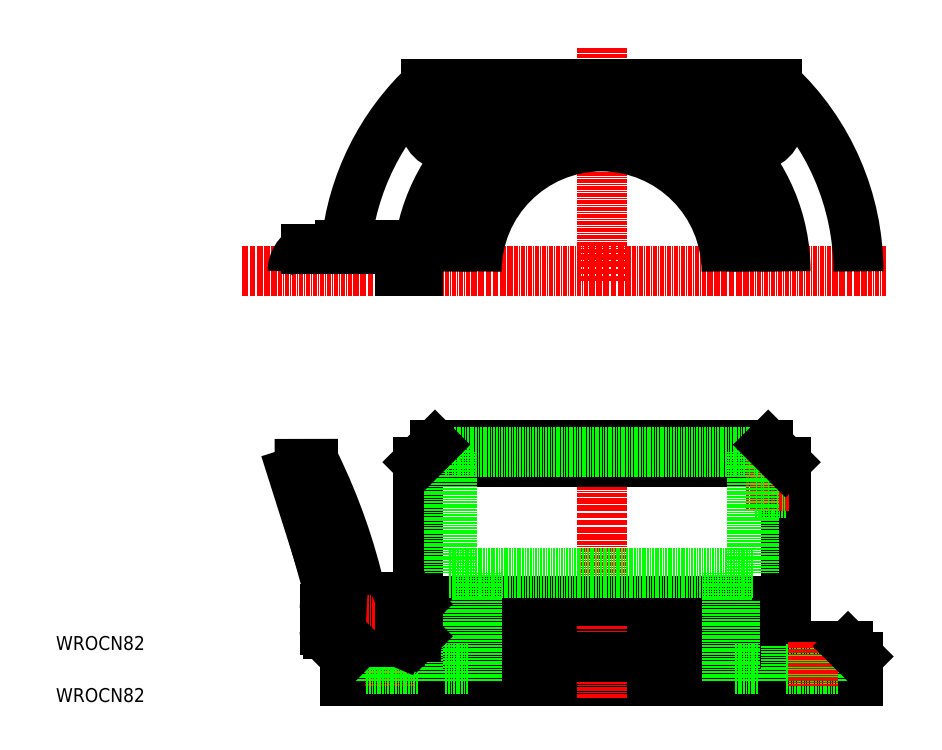
<metadata>
{"format":"dxf","ext":"dxf","renderer":"ezdxf+matplotlib","layout":"modelspace","background":"white","min_lineweight":24,"dpi":150}
</metadata>
<code>
0
SECTION
2
ENTITIES
0
LINE
8
0
10
368.3
20
191.8
30
0
11
516.3
21
191.8
31
0
0
LINE
8
0
10
516.3
20
191.8
30
0
11
516.3
21
198.8
31
0
0
LINE
8
0
10
513.3
20
201.8
30
0
11
371.3
21
201.8
31
0
0
LINE
8
0
10
368.3
20
198.8
30
0
11
368.3
21
191.8
31
0
0
LINE
8
CENTER
10
442.3
20
186.8
30
0
11
442.3
21
264.8
31
0
0
LINE
8
0
10
389.3
20
201.8
30
0
11
389.3
21
254.8
31
0
0
LINE
8
0
10
495.3
20
201.8
30
0
11
495.3
21
254.8
31
0
0
LINE
8
0
10
394.3
20
259.8
30
0
11
490.3
21
259.8
31
0
0
LINE
8
0
10
389.3
20
254.8
30
0
11
495.3
21
254.8
31
0
0
LINE
8
0
10
389.3
20
214.8
30
0
11
495.3
21
214.8
31
0
0
LINE
8
0
10
368.3
20
198.8
30
0
11
516.3
21
198.8
31
0
0
LINE
8
CENTER
10
406.5
20
344.6
30
0
11
387.7
21
363.4
31
0
0
LINE
8
CENTER
10
524.3
20
309.8
30
0
11
338.6
21
309.8
31
0
0
LINE
8
CENTER
10
381.3
20
203
30
0
11
381.3
21
190.5
31
0
0
LINE
8
0
10
366.9
20
317.4
30
0
11
384.1
21
317.4
31
0
0
LINE
8
0
10
388.8
20
309.8
30
0
11
388.8
21
315.7
31
0
0
LINE
8
0
10
384.2
20
315.7
30
0
11
384.2
21
309.8
31
0
0
LINE
8
0
10
384.1
20
317.4
30
0
11
384.1
21
309.8
31
0
0
LINE
8
0
10
389.3
20
309.8
30
0
11
389.3
21
315.3
31
0
0
LINE
8
0
10
384.2
20
315.7
30
0
11
388.8
21
315.7
31
0
0
LINE
8
0
10
384.2
20
317.2
30
0
11
384.2
21
309.8
31
0
0
LINE
8
0
10
389.3
20
315.3
30
0
11
388.8
21
315.7
31
0
0
LINE
8
0
10
357.2
20
316.3
30
0
11
365.7
21
316.3
31
0
0
ARC
8
0
10
354.5
20
309.8
30
0
40
5.421
50
0
51
53.01
0
LINE
8
0
10
365.7
20
316.3
30
0
11
372.8
21
316.3
31
0
0
ARC
8
0
10
367.2
20
315.4
30
0
40
2.065
50
98.09
51
153
0
ARC
8
0
10
360.6
20
309.8
30
0
40
7.305
50
117.3
51
180
0
LINE
8
0
10
374.3
20
201.8
30
0
11
374.3
21
195.3
31
0
0
LINE
8
0
10
389.3
20
201.8
30
0
11
389.3
21
195.3
31
0
0
LINE
8
0
10
389.3
20
195.3
30
0
11
374.3
21
195.3
31
0
0
LINE
8
0
10
376.8
20
195.3
30
0
11
376.8
21
191.8
31
0
0
LINE
8
0
10
385.8
20
195.3
30
0
11
385.8
21
191.8
31
0
0
LINE
8
0
10
507.8
20
195.3
30
0
11
507.8
21
191.8
31
0
0
LINE
8
0
10
498.8
20
195.3
30
0
11
498.8
21
191.8
31
0
0
LINE
8
0
10
510.3
20
195.3
30
0
11
495.3
21
195.3
31
0
0
LINE
8
0
10
510.3
20
201.8
30
0
11
510.3
21
195.3
31
0
0
LINE
8
0
10
495.3
20
201.8
30
0
11
495.3
21
195.3
31
0
0
LINE
8
CENTER
10
503.3
20
203
30
0
11
503.3
21
190.5
31
0
0
LINE
8
0
10
398.4
20
222.8
30
0
11
486.2
21
222.8
31
0
0
LINE
8
0
10
478.3
20
191.8
30
0
11
478.3
21
222.8
31
0
0
LINE
8
0
10
406.3
20
191.8
30
0
11
406.3
21
222.8
31
0
0
LINE
8
0
10
397.3
20
257.8
30
0
11
398.4
21
257.8
31
0
0
LINE
8
0
10
397.3
20
257.8
30
0
11
397.3
21
259.8
31
0
0
LINE
8
0
10
487.3
20
257.8
30
0
11
487.3
21
259.8
31
0
0
LINE
8
0
10
398.4
20
222.8
30
0
11
398.4
21
257.8
31
0
0
LINE
8
0
10
399.1
20
222.8
30
0
11
399.1
21
257.8
31
0
0
LINE
8
0
10
399.1
20
257.8
30
0
11
485.5
21
257.8
31
0
0
LINE
8
0
10
403.8
20
214.8
30
0
11
403.8
21
195.3
31
0
0
LINE
8
0
10
397.3
20
195.3
30
0
11
397.3
21
191.8
31
0
0
LINE
8
0
10
397.3
20
195.3
30
0
11
403.8
21
195.3
31
0
0
LINE
8
0
10
487.3
20
195.3
30
0
11
480.8
21
195.3
31
0
0
LINE
8
0
10
487.3
20
195.3
30
0
11
487.3
21
191.8
31
0
0
LINE
8
0
10
480.8
20
214.8
30
0
11
480.8
21
195.3
31
0
0
LINE
8
0
10
495.3
20
249.8
30
0
11
486.2
21
249.8
31
0
0
LINE
8
0
10
495.3
20
249.5
30
0
11
486.2
21
249.5
31
0
0
LINE
8
0
10
495.3
20
245.8
30
0
11
486.2
21
245.8
31
0
0
LINE
8
0
10
495.3
20
246.2
30
0
11
486.2
21
246.2
31
0
0
LINE
8
CENTER
10
496.3
20
247.8
30
0
11
483.9
21
247.8
31
0
0
LINE
8
CENTER
10
442.3
20
307.1
30
0
11
442.3
21
374.2
31
0
0
LINE
8
CENTER
10
476.3
20
342.9
30
0
11
495.2
21
361.7
31
0
0
TEXT
8
0
10
285.1
20
200.7
30
0
40
4
1
WROCN82
0
TEXT
8
0
10
285.1
20
185.7
30
0
40
4
1
WROCN82
0
LINE
8
0
10
360.4
20
229.4
30
0
11
353.3
21
251.8
31
0
0
ARC
8
0
10
205.8
20
179.2
30
0
40
171.3
50
12.81
51
25.95
0
LINE
8
0
10
384.2
20
215.9
30
0
11
374.8
21
215.9
31
0
0
LINE
8
0
10
368.6
20
202.9
30
0
11
384.2
21
202.9
31
0
0
LINE
8
CENTER
10
389.3
20
209.3
30
0
11
359.3
21
209.3
31
0
0
LINE
8
0
10
384.3
20
204.3
30
0
11
384.3
21
214.3
31
0
0
LINE
8
0
10
384.2
20
202.9
30
0
11
384.2
21
215.9
31
0
0
LINE
8
0
10
388.9
20
204.3
30
0
11
388.9
21
214.3
31
0
0
LINE
8
0
10
389.3
20
204.7
30
0
11
388.9
21
204.3
31
0
0
LINE
8
0
10
384.3
20
204.3
30
0
11
388.9
21
204.3
31
0
0
LINE
8
0
10
384.2
20
202.9
30
0
11
384.3
21
203.1
31
0
0
LINE
8
0
10
384.3
20
203.1
30
0
11
384.3
21
204.3
31
0
0
LINE
8
0
10
384.3
20
214.3
30
0
11
384.3
21
215.7
31
0
0
LINE
8
0
10
384.3
20
214.3
30
0
11
388.9
21
214.3
31
0
0
LINE
8
0
10
389.3
20
214
30
0
11
388.9
21
214.3
31
0
0
LINE
8
0
10
384.2
20
215.9
30
0
11
384.3
21
215.7
31
0
0
ARC
8
0
10
363.5
20
206.4
30
0
40
1
50
180
51
270
0
LINE
8
0
10
367.6
20
203.6
30
0
11
367.1
21
205.4
31
0
0
ARC
8
0
10
368.6
20
203.9
30
0
40
1
50
195.7
51
270
0
LINE
8
0
10
364.9
20
213.4
30
0
11
360.4
21
229.4
31
0
0
ARC
8
0
10
374.8
20
217.9
30
0
40
2
50
199.4
51
270
0
ARC
8
0
10
347.5
20
204.2
30
0
40
19.72
50
3.561
51
27.89
0
ARC
8
0
10
363.5
20
212.4
30
0
40
1
50
90
51
180
0
LINE
8
0
10
367.1
20
205.4
30
0
11
363.5
21
205.4
31
0
0
LINE
8
0
10
362.5
20
206.4
30
0
11
362.5
21
212.4
31
0
0
LINE
8
0
10
363.5
20
213.4
30
0
11
364.9
21
213.4
31
0
0
ARC
8
0
10
358.3
20
248.4
30
0
40
6
50
75.02
51
82.28
0
ARC
8
0
10
355.8
20
251.8
30
0
40
2.578
50
102.6
51
179.3
0
LINE
8
0
10
359.1
20
254.3
30
0
11
355.3
21
254.3
31
0
0
LINE
8
0
10
485.5
20
222.8
30
0
11
485.5
21
257.8
31
0
0
LINE
8
0
10
486.2
20
222.8
30
0
11
486.2
21
257.8
31
0
0
LINE
8
0
10
487.3
20
257.8
30
0
11
486.2
21
257.8
31
0
0
LINE
8
0
10
490.3
20
259.8
30
0
11
495.3
21
254.8
31
0
0
LINE
8
0
10
389.3
20
254.8
30
0
11
394.3
21
259.8
31
0
0
LINE
8
0
10
371.3
20
201.8
30
0
11
368.3
21
198.8
31
0
0
LINE
8
0
10
513.3
20
201.8
30
0
11
516.3
21
198.8
31
0
0
ARC
8
0
10
442.3
20
309.8
30
0
40
74
50
1.76e-13
51
46.86
0
CIRCLE
8
0
10
486.3
20
352.8
30
0
40
4.5
0
CIRCLE
8
0
10
486.3
20
352.8
30
0
40
7
0
CIRCLE
8
0
10
398.3
20
352.8
30
0
40
4.5
0
CIRCLE
8
0
10
398.3
20
352.8
30
0
40
7
0
LINE
8
0
10
492.9
20
363.8
30
0
11
391.7
21
363.8
31
0
0
ARC
8
0
10
442.3
20
309.8
30
0
40
74
50
133.1
51
174.1
0
ARC
8
0
10
442.3
20
309.8
30
0
40
53
50
3.687e-13
51
180
0
ARC
8
0
10
442.3
20
309.8
30
0
40
45
50
1.448e-13
51
180
0
ARC
8
0
10
442.3
20
309.8
30
0
40
43.2
50
1.508e-13
51
180
0
ARC
8
0
10
442.3
20
309.8
30
0
40
36
50
1.809e-13
51
180
0
ENDSEC
0
EOF

</code>
